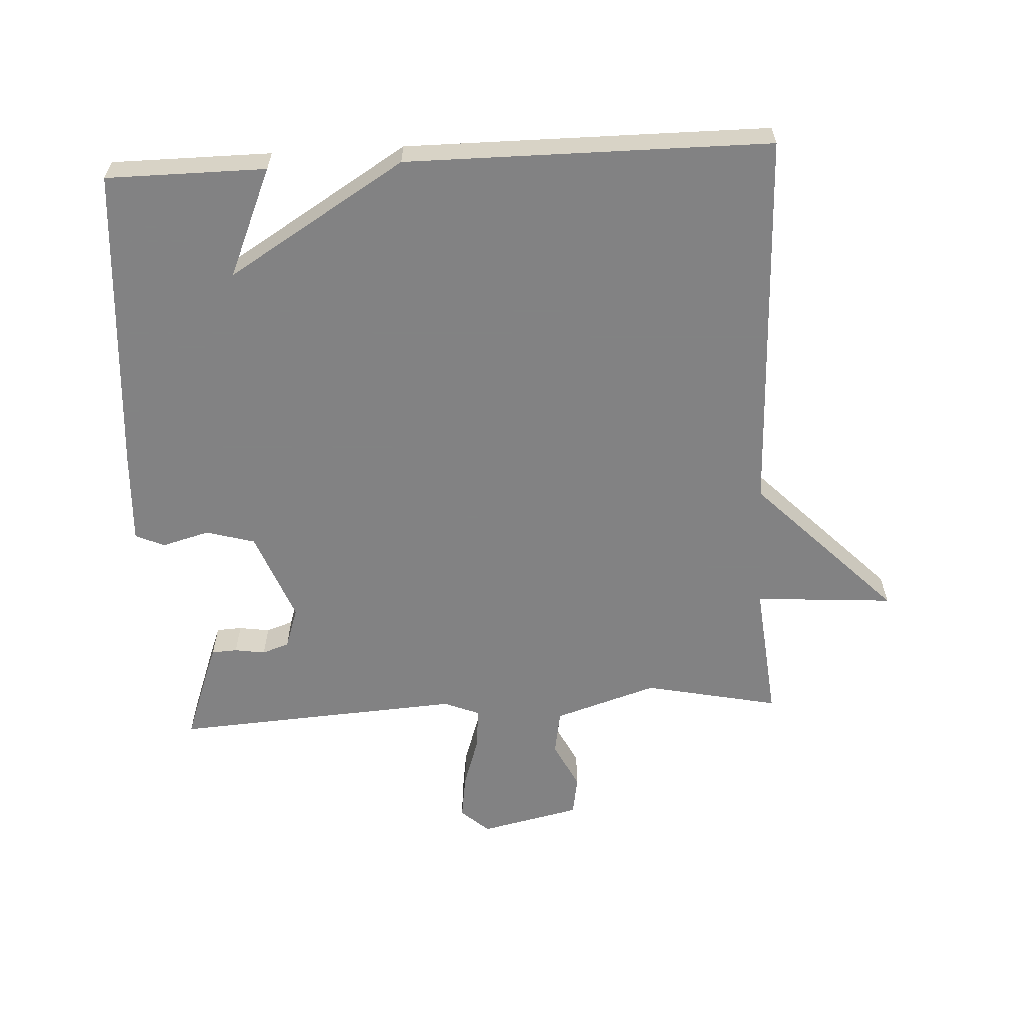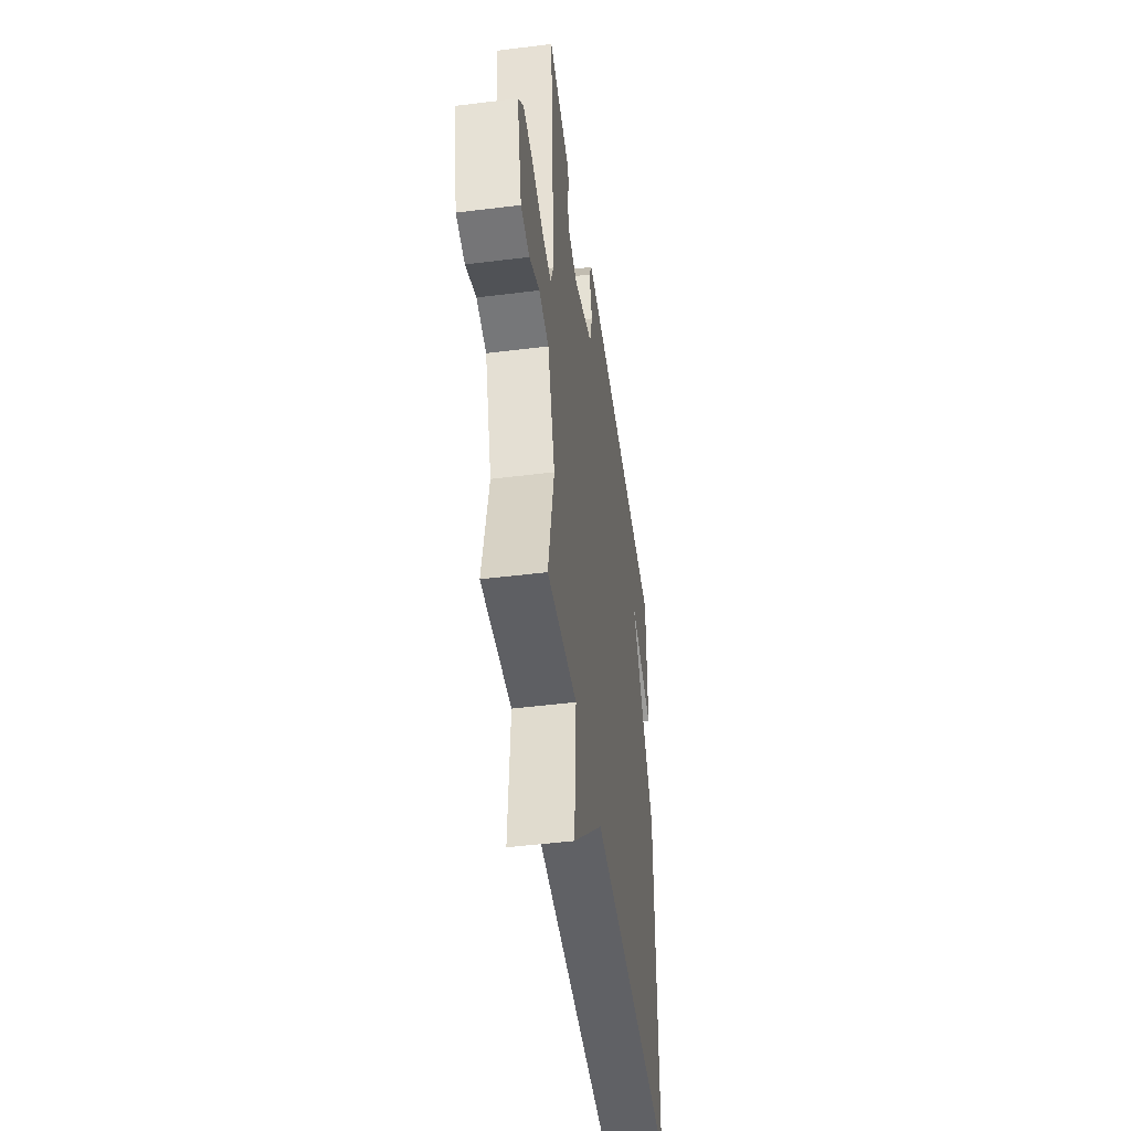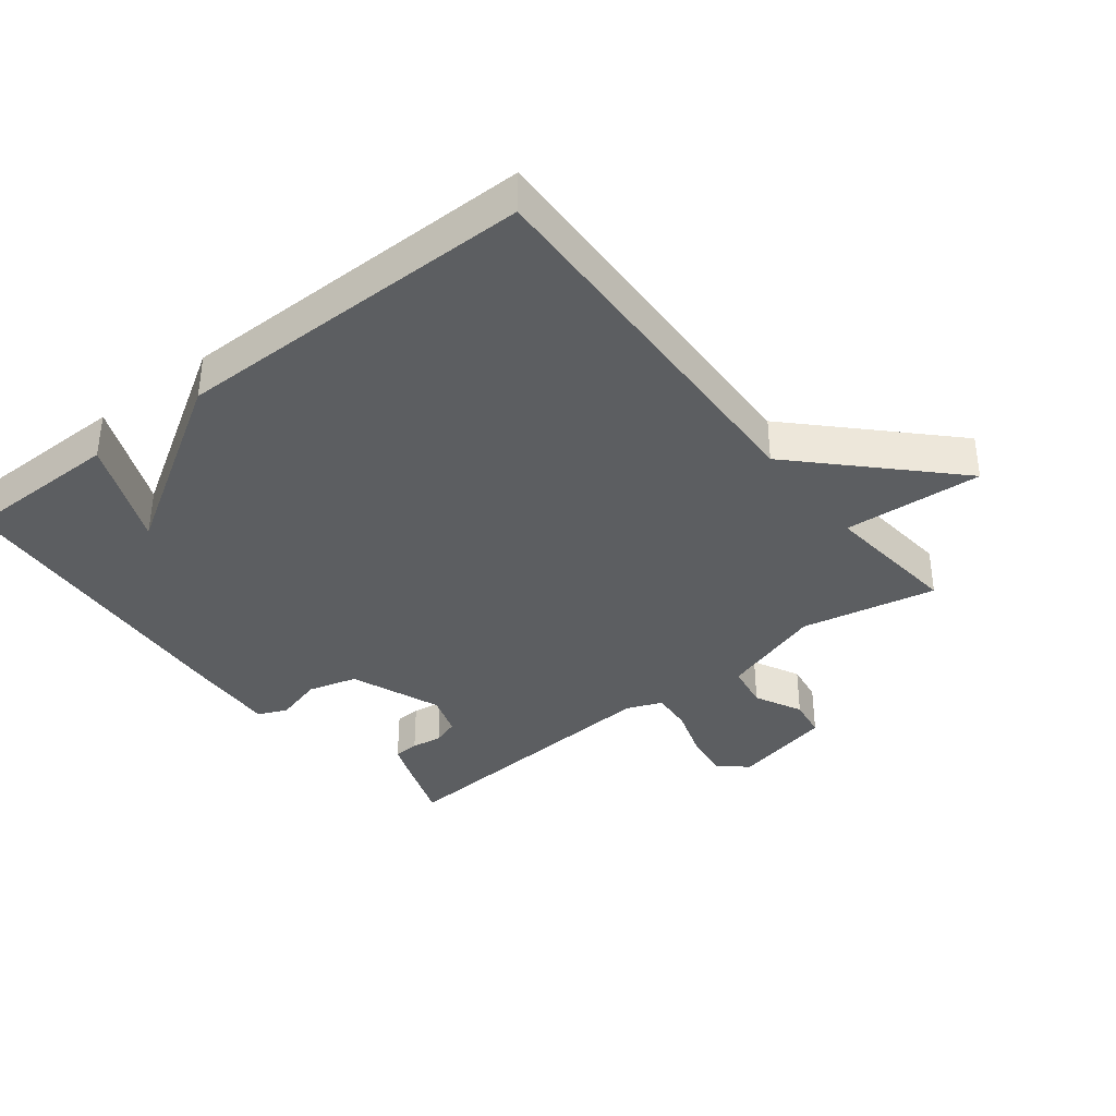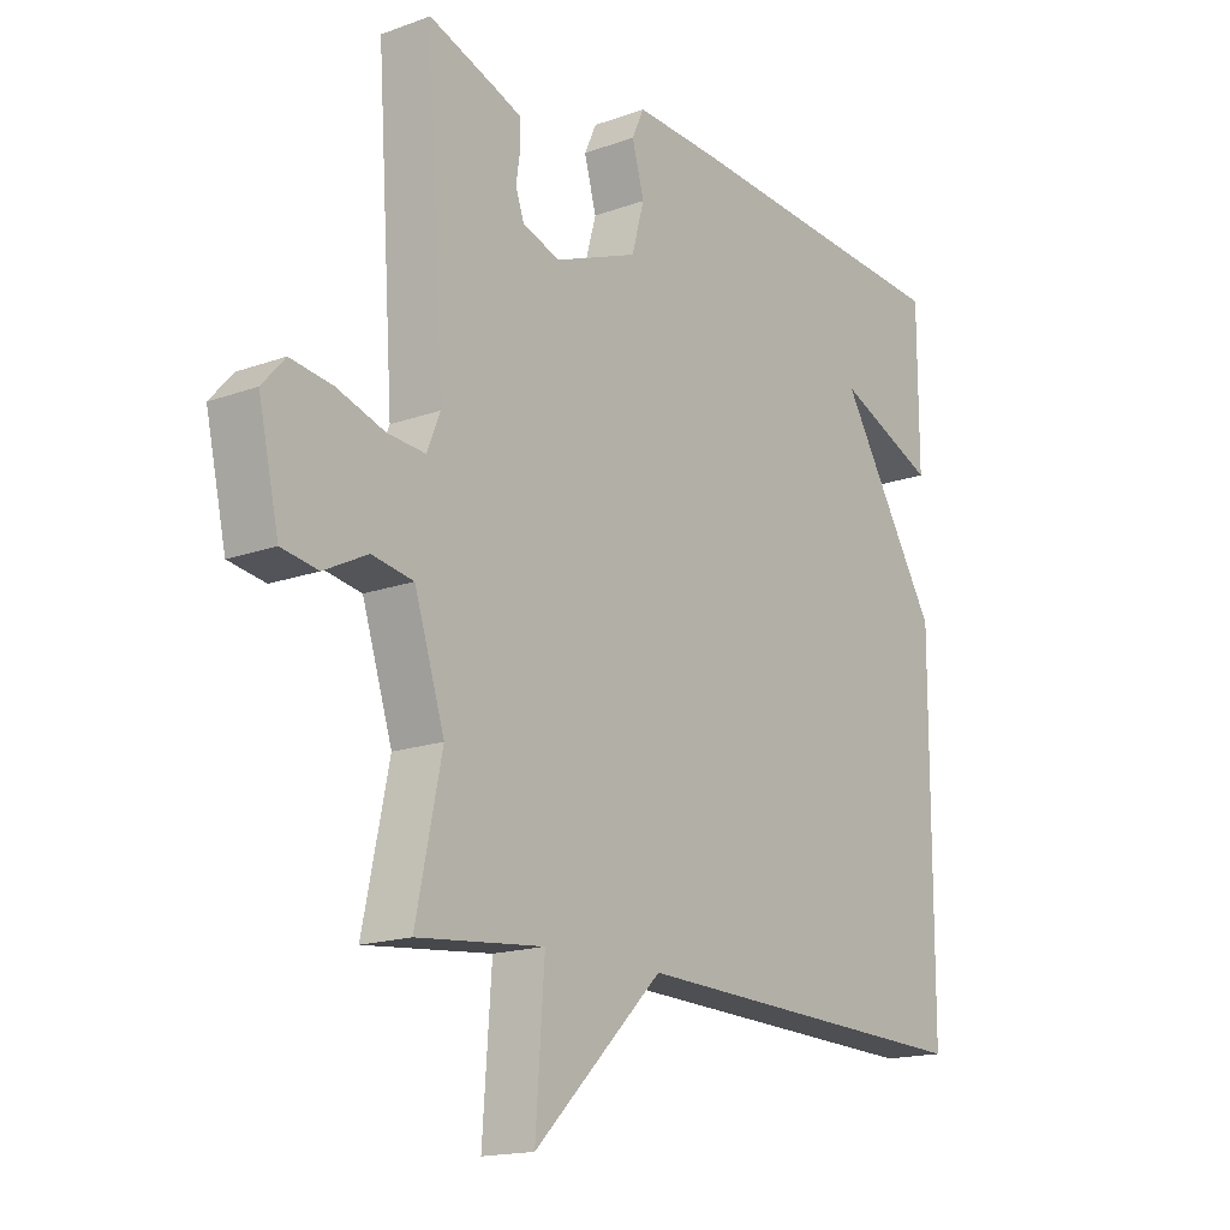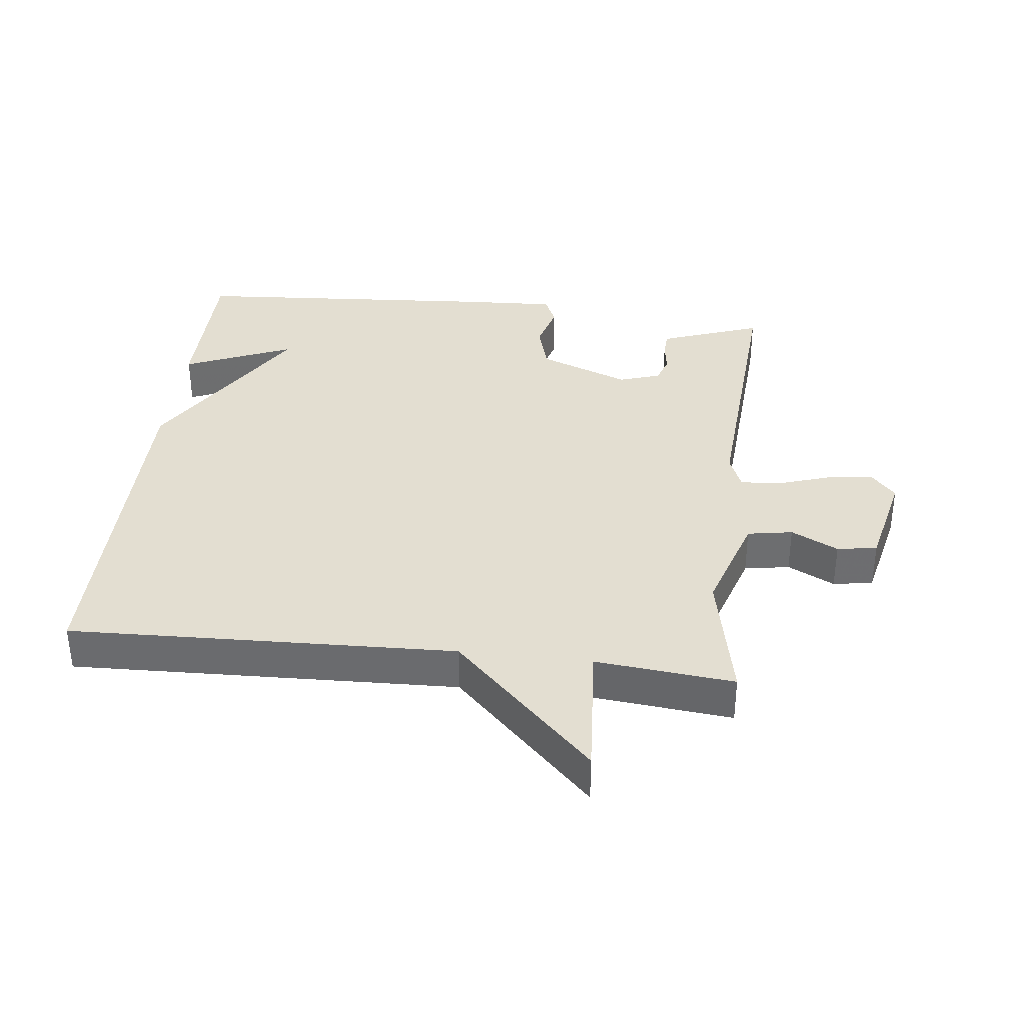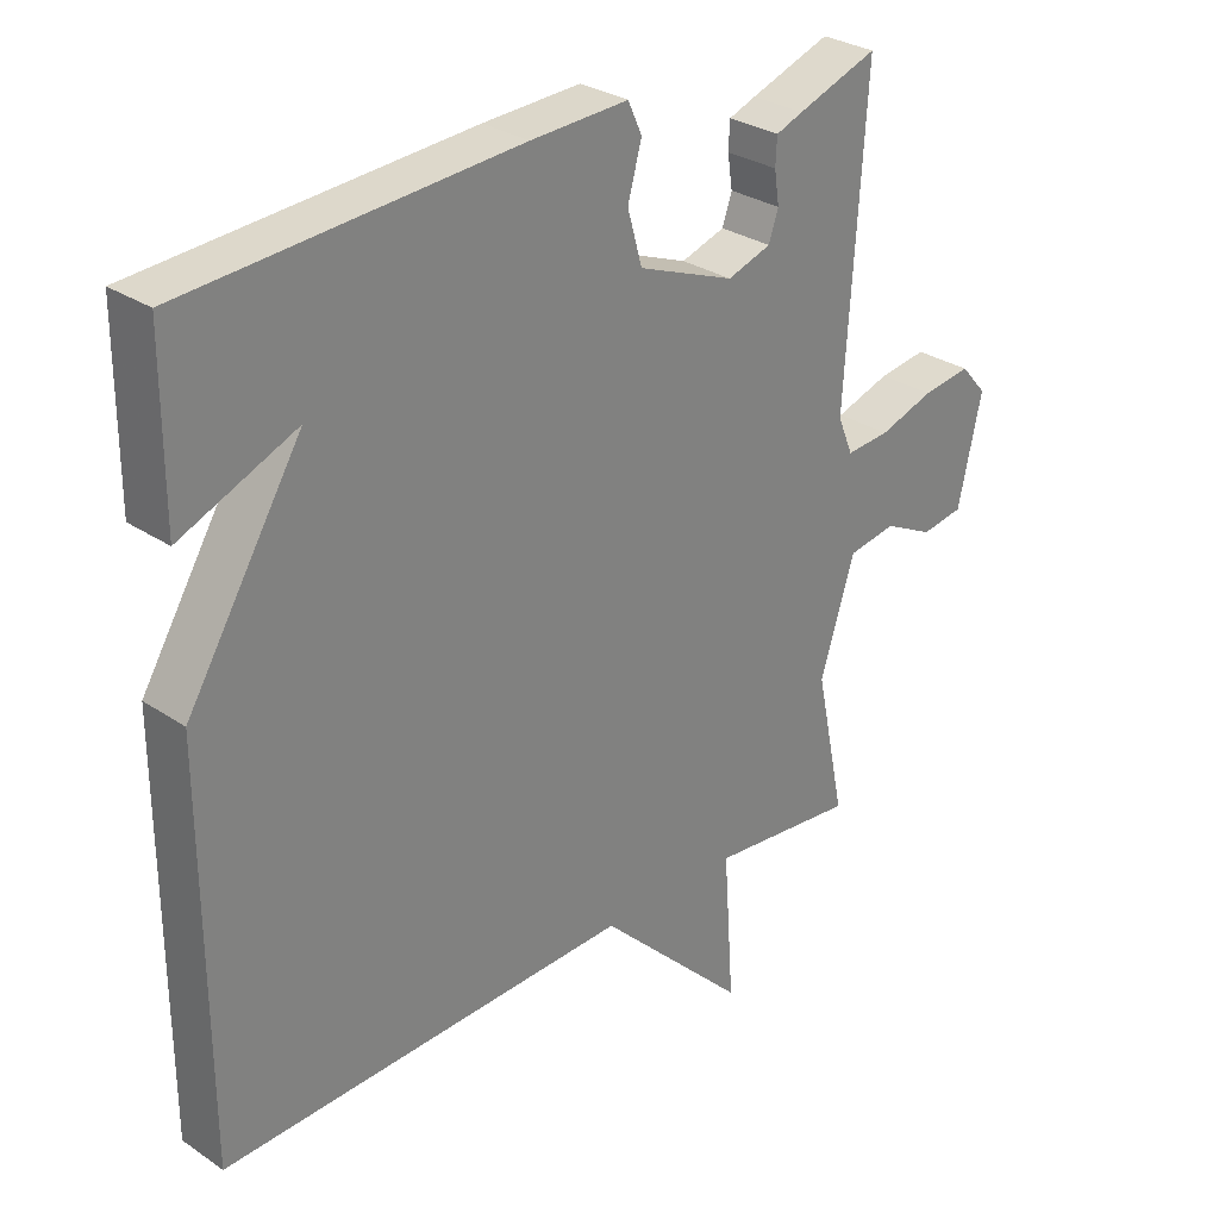
<metadata>
{"format":"obj","ext":"obj","renderer":"f3d","projection":"perspective","resolution":1024,"background":"white","views":[{"elev":-60.9,"azim":93.1,"up":"+Y"},{"elev":-47.5,"azim":-82.0,"up":"+Z"},{"elev":-37.3,"azim":128.2,"up":"+Y"},{"elev":-16.4,"azim":-53.3,"up":"+Z"},{"elev":36.1,"azim":-173.3,"up":"+Y"},{"elev":29.4,"azim":134.8,"up":"+Z"}]}
</metadata>
<code>
v 0.5 0.07 0.5
v 0.501 0.07 0.256
v 0.335 0.07 0.327
v 0.501 0.07 0.056
v 0.5 0.07 -0.5
v -0.089 0.07 -0.479
v -0.304 0.07 -0.691
v -0.289 0.07 -0.479
v -0.5 0.07 -0.5
v -0.457 0.07 -0.294
v -0.507 0.07 -0.137
v -0.576 0.07 -0.125
v -0.648 0.07 -0.161
v -0.709 0.07 -0.151
v -0.743 0.07 0.002
v -0.705 0.07 0.045
v -0.635 0.07 0.035
v -0.556 0.07 0.009
v -0.493 0.07 0.004
v -0.471 0.07 0.058
v -0.5 0.07 0.5
v -0.384 0.07 0.458
v -0.345 0.07 0.443
v -0.343 0.07 0.404
v -0.35 0.07 0.357
v -0.336 0.07 0.316
v -0.273 0.07 0.295
v -0.134 0.07 0.349
v -0.113 0.07 0.424
v -0.133 0.07 0.497
v -0.113 0.07 0.541
v 0.027 0.07 0.534
v 0.5 0 0.5
v 0.501 0 0.256
v 0.335 0 0.327
v 0.501 0 0.056
v 0.5 0 -0.5
v -0.089 0 -0.479
v -0.304 0 -0.691
v -0.289 0 -0.479
v -0.5 0 -0.5
v -0.457 0 -0.294
v -0.507 0 -0.137
v -0.576 0 -0.125
v -0.648 0 -0.161
v -0.709 0 -0.151
v -0.743 0 0.002
v -0.705 0 0.045
v -0.635 0 0.035
v -0.556 0 0.009
v -0.493 0 0.004
v -0.471 0 0.058
v -0.5 0 0.5
v -0.384 0 0.458
v -0.345 0 0.443
v -0.343 0 0.404
v -0.35 0 0.357
v -0.336 0 0.316
v -0.273 0 0.295
v -0.134 0 0.349
v -0.113 0 0.424
v -0.133 0 0.497
v -0.113 0 0.541
v 0.027 0 0.534
f 31 32 1
f 30 31 1
f 29 30 1
f 28 29 1
f 27 28 1
f 23 24 25
f 22 23 25
f 21 22 25
f 20 21 25
f 20 25 26
f 19 20 26 27
f 16 17 18
f 15 16 18
f 14 15 18
f 13 14 18
f 12 13 18
f 11 12 18 19
f 19 27 1
f 11 19 1
f 10 11 1
f 6 7 8
f 3 4 5 6
f 3 6 8
f 1 2 3
f 9 10 1 3
f 3 8 9
f 33 64 63
f 33 63 62
f 33 62 61
f 33 61 60
f 33 60 59
f 57 56 55
f 57 55 54
f 57 54 53
f 57 53 52
f 58 57 52
f 59 58 52 51
f 50 49 48
f 50 48 47
f 50 47 46
f 50 46 45
f 50 45 44
f 51 50 44 43
f 33 59 51
f 33 51 43
f 33 43 42
f 40 39 38
f 38 37 36 35
f 40 38 35
f 35 34 33
f 35 33 42 41
f 41 40 35
f 1 33 34 2
f 2 34 35 3
f 3 35 36 4
f 4 36 37 5
f 5 37 38 6
f 6 38 39 7
f 7 39 40 8
f 8 40 41 9
f 9 41 42 10
f 10 42 43 11
f 11 43 44 12
f 12 44 45 13
f 13 45 46 14
f 14 46 47 15
f 15 47 48 16
f 16 48 49 17
f 17 49 50 18
f 18 50 51 19
f 19 51 52 20
f 20 52 53 21
f 21 53 54 22
f 22 54 55 23
f 23 55 56 24
f 24 56 57 25
f 25 57 58 26
f 26 58 59 27
f 27 59 60 28
f 28 60 61 29
f 29 61 62 30
f 30 62 63 31
f 31 63 64 32
f 32 64 33 1

</code>
